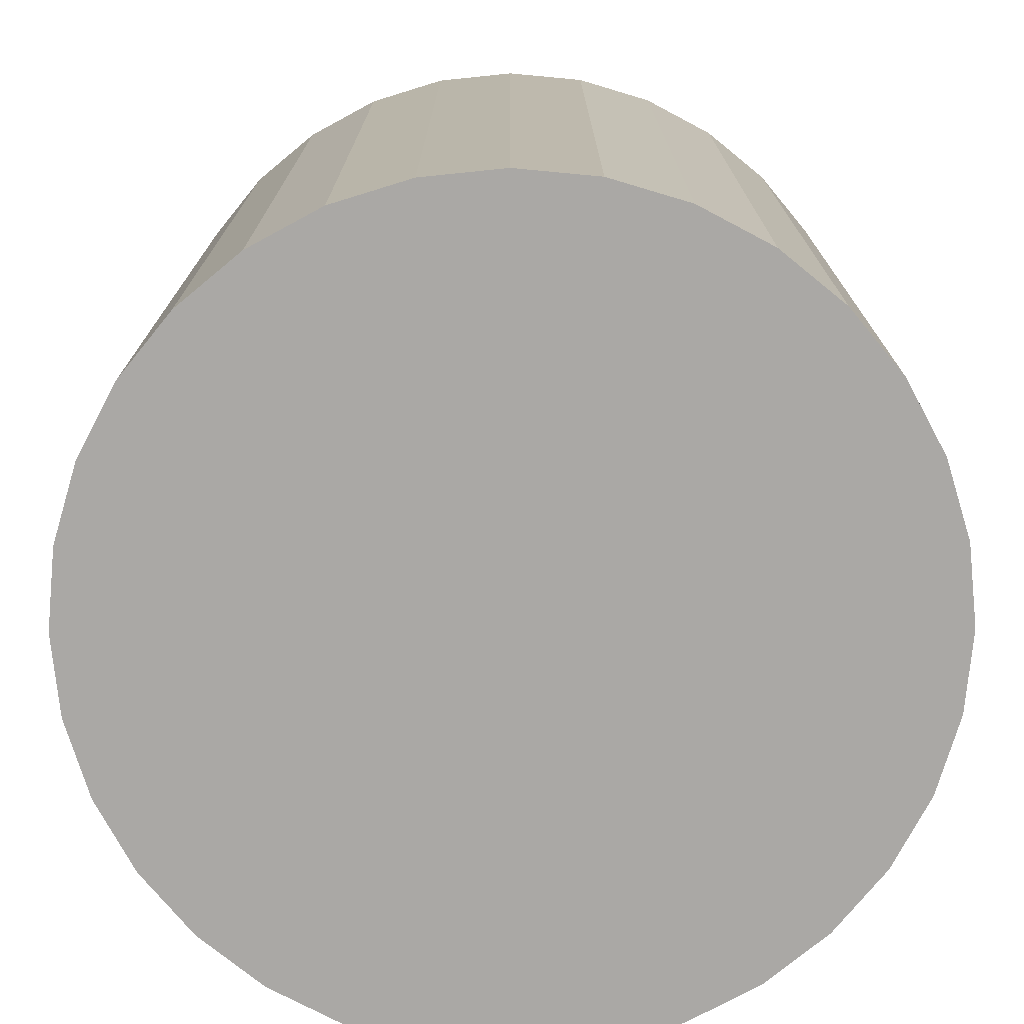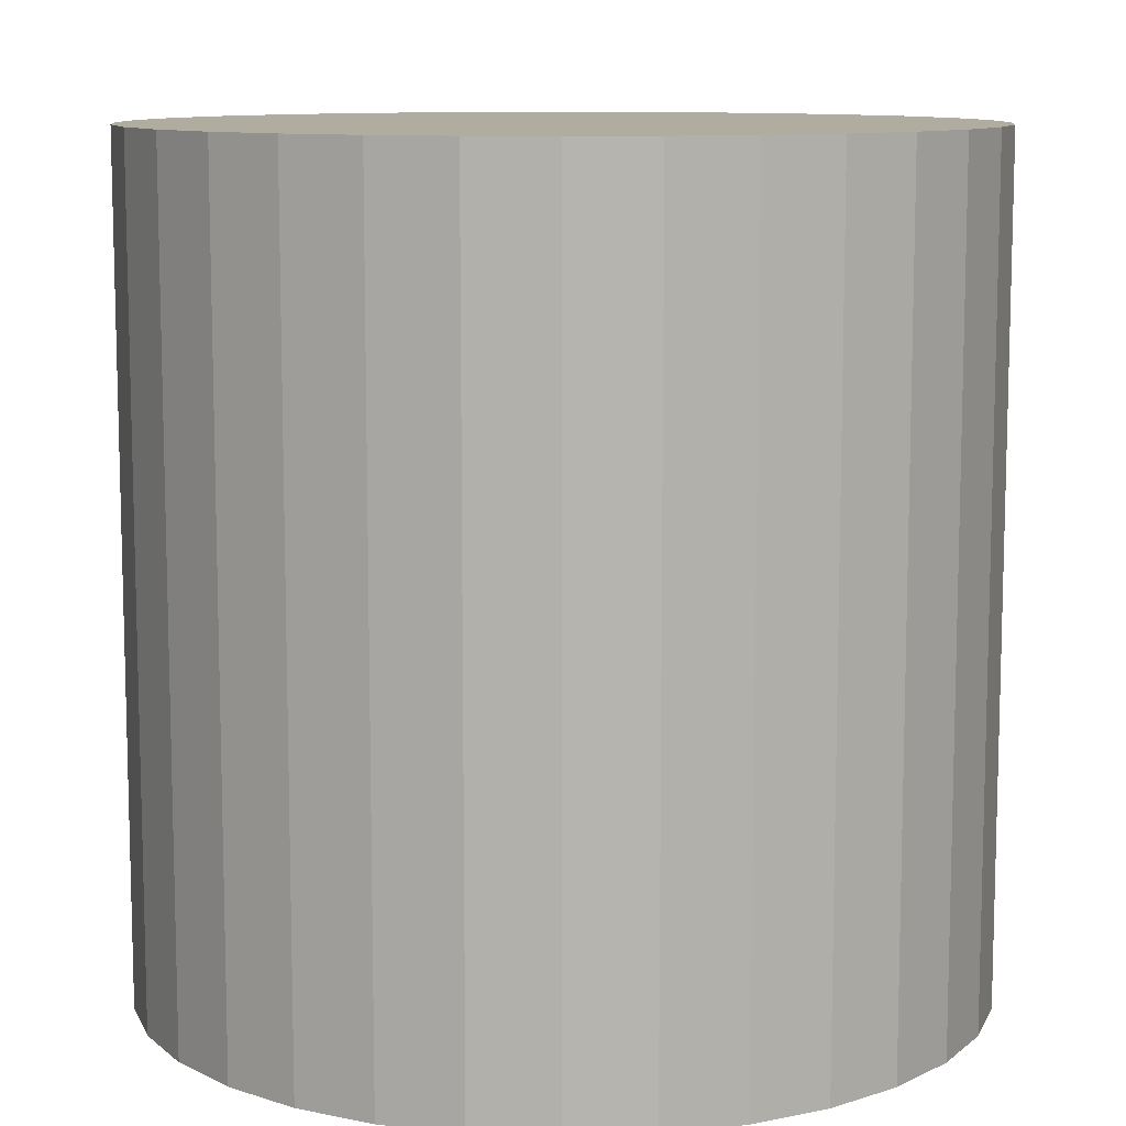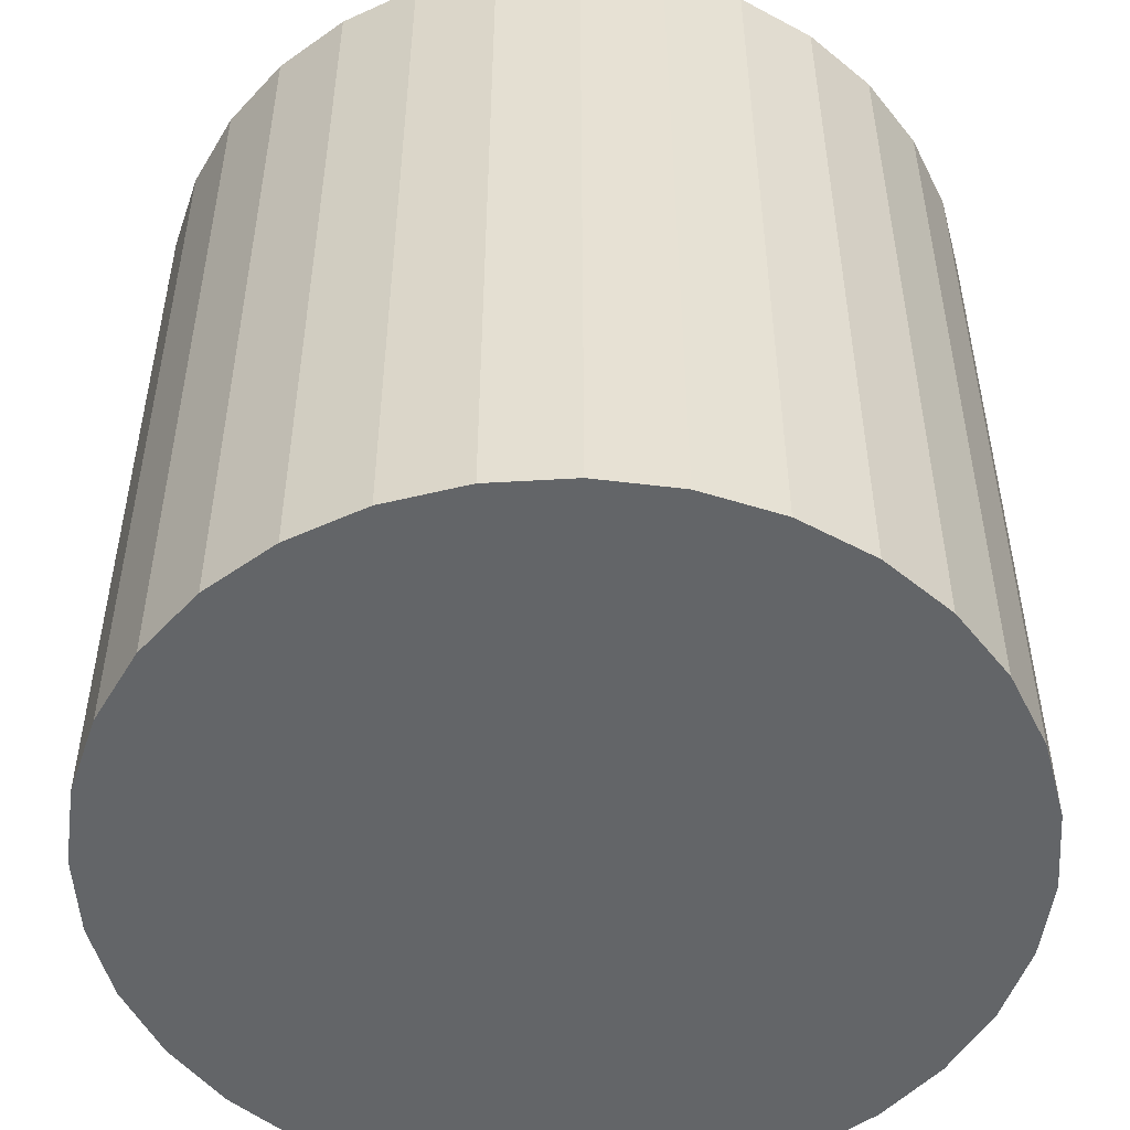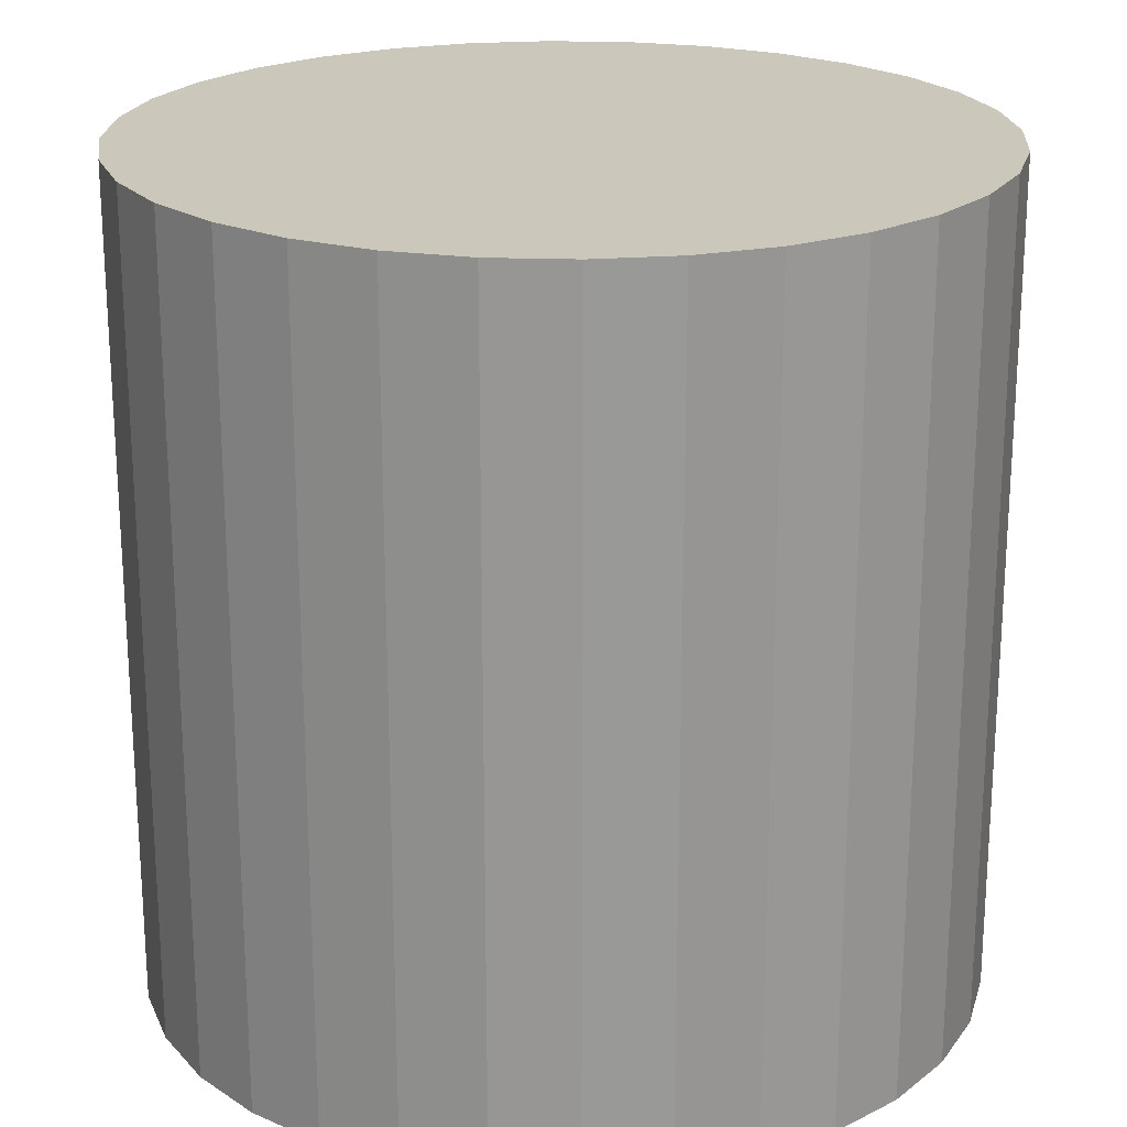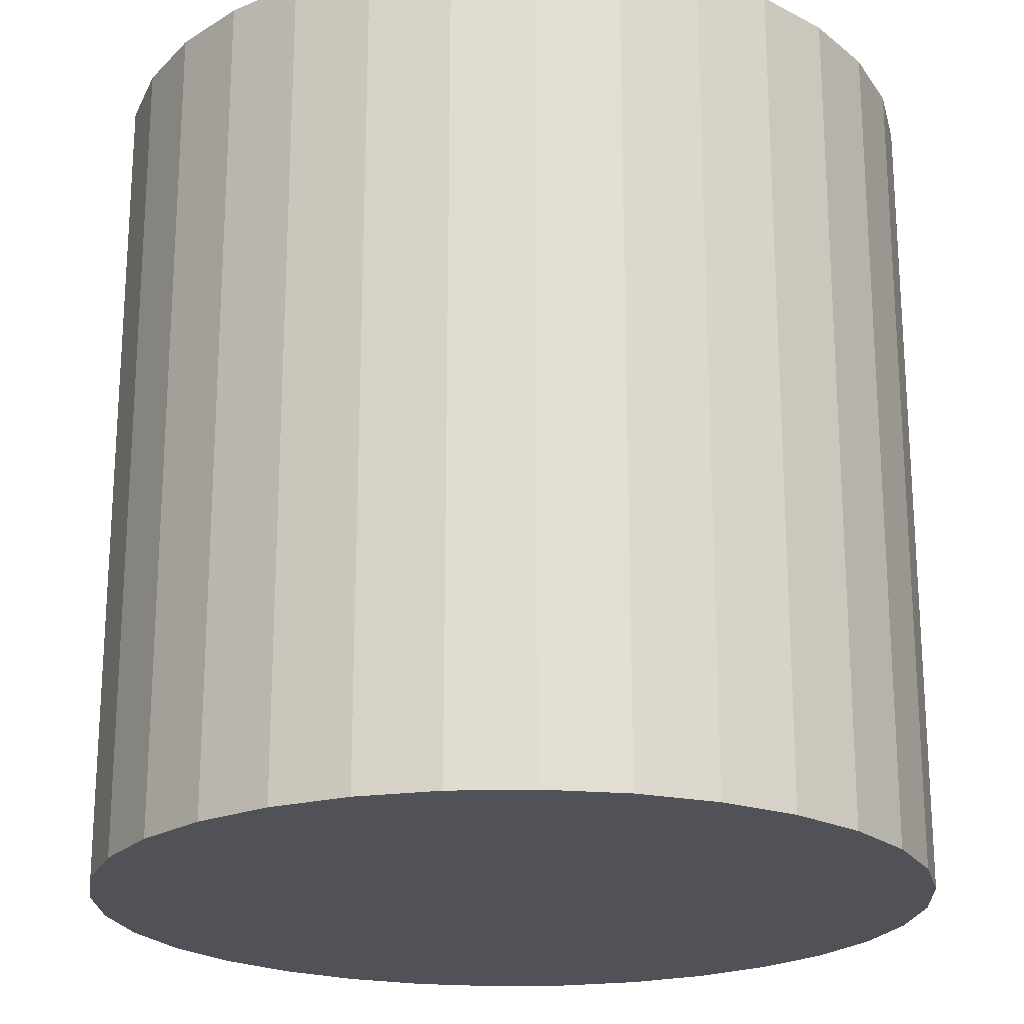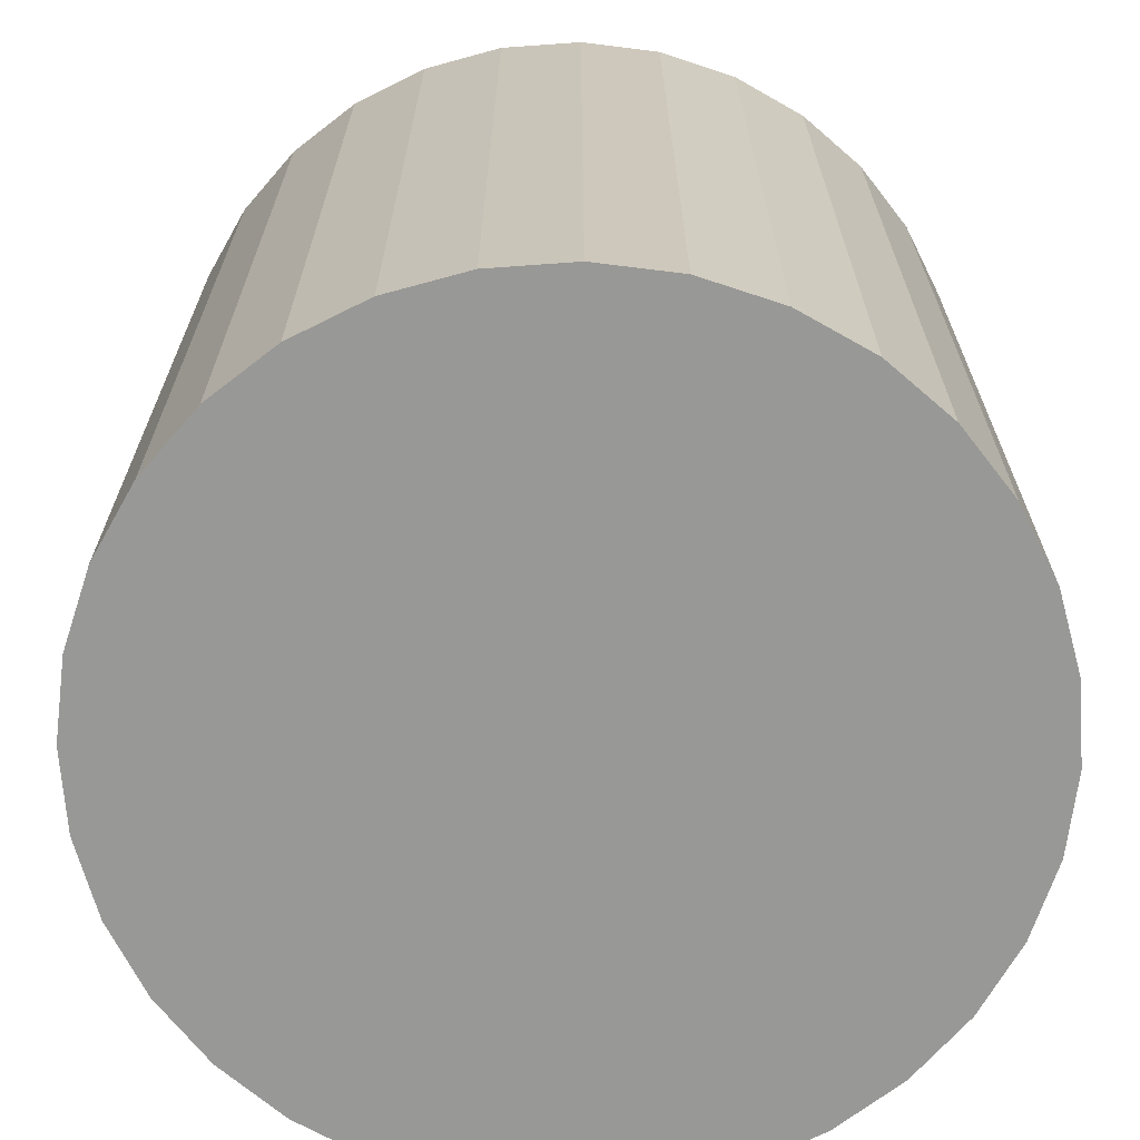
<metadata>
{"format":"obj","ext":"obj","renderer":"f3d","projection":"perspective","resolution":1024,"background":"white","views":[{"elev":-75.1,"azim":124.0,"up":"+Y"},{"elev":10.1,"azim":-157.4,"up":"+Y"},{"elev":-51.4,"azim":88.0,"up":"+Y"},{"elev":21.6,"azim":-103.4,"up":"+Y"},{"elev":-21.5,"azim":-104.4,"up":"+Y"},{"elev":-68.5,"azim":178.5,"up":"+Y"}]}
</metadata>
<code>
o Cylinder
v 0 0 -1
v 0 2 -1
v 0.1951 2 -0.9808
v 0.1951 0 -0.9808
v 0.3827 2 -0.9239
v 0.3827 0 -0.9239
v 0.5556 2 -0.8315
v 0.5556 0 -0.8315
v 0.7071 2 -0.7071
v 0.7071 0 -0.7071
v 0.8315 2 -0.5556
v 0.8315 0 -0.5556
v 0.9239 2 -0.3827
v 0.9239 0 -0.3827
v 0.9808 2 -0.1951
v 0.9808 0 -0.1951
v 1 2 0
v 1 0 0
v 0.9808 2 0.1951
v 0.9808 -0 0.1951
v 0.9239 2 0.3827
v 0.9239 -0 0.3827
v 0.8315 2 0.5556
v 0.8315 -0 0.5556
v 0.7071 2 0.7071
v 0.7071 -0 0.7071
v 0.5556 2 0.8315
v 0.5556 -0 0.8315
v 0.3827 2 0.9239
v 0.3827 -0 0.9239
v 0.1951 2 0.9808
v 0.1951 -0 0.9808
v 0 2 1
v 0 -0 1
v -0.1951 2 0.9808
v -0.1951 -0 0.9808
v -0.3827 2 0.9239
v -0.3827 -0 0.9239
v -0.5556 2 0.8315
v -0.5556 -0 0.8315
v -0.7071 2 0.7071
v -0.7071 -0 0.7071
v -0.8315 2 0.5556
v -0.8315 -0 0.5556
v -0.9239 2 0.3827
v -0.9239 -0 0.3827
v -0.9808 2 0.1951
v -0.9808 -0 0.1951
v -1 2 -1e-06
v -1 0 -1e-06
v -0.9808 2 -0.1951
v -0.9808 0 -0.1951
v -0.9239 2 -0.3827
v -0.9239 0 -0.3827
v -0.8315 2 -0.5556
v -0.8315 0 -0.5556
v -0.7071 2 -0.7071
v -0.7071 0 -0.7071
v -0.5556 2 -0.8315
v -0.5556 0 -0.8315
v -0.3827 2 -0.9239
v -0.3827 0 -0.9239
v -0.1951 2 -0.9808
v -0.1951 0 -0.9808
f 1 2 3 4
f 4 3 5 6
f 6 5 7 8
f 8 7 9 10
f 10 9 11 12
f 12 11 13 14
f 14 13 15 16
f 16 15 17 18
f 18 17 19 20
f 20 19 21 22
f 22 21 23 24
f 24 23 25 26
f 26 25 27 28
f 28 27 29 30
f 30 29 31 32
f 32 31 33 34
f 34 33 35 36
f 36 35 37 38
f 38 37 39 40
f 40 39 41 42
f 42 41 43 44
f 44 43 45 46
f 46 45 47 48
f 48 47 49 50
f 50 49 51 52
f 52 51 53 54
f 54 53 55 56
f 56 55 57 58
f 58 57 59 60
f 60 59 61 62
f 3 2 63 61 59 57 55 53 51 49 47 45 43 41 39 37 35 33 31 29 27 25 23 21 19 17 15 13 11 9 7 5
f 62 61 63 64
f 64 63 2 1
f 1 4 6 8 10 12 14 16 18 20 22 24 26 28 30 32 34 36 38 40 42 44 46 48 50 52 54 56 58 60 62 64

</code>
